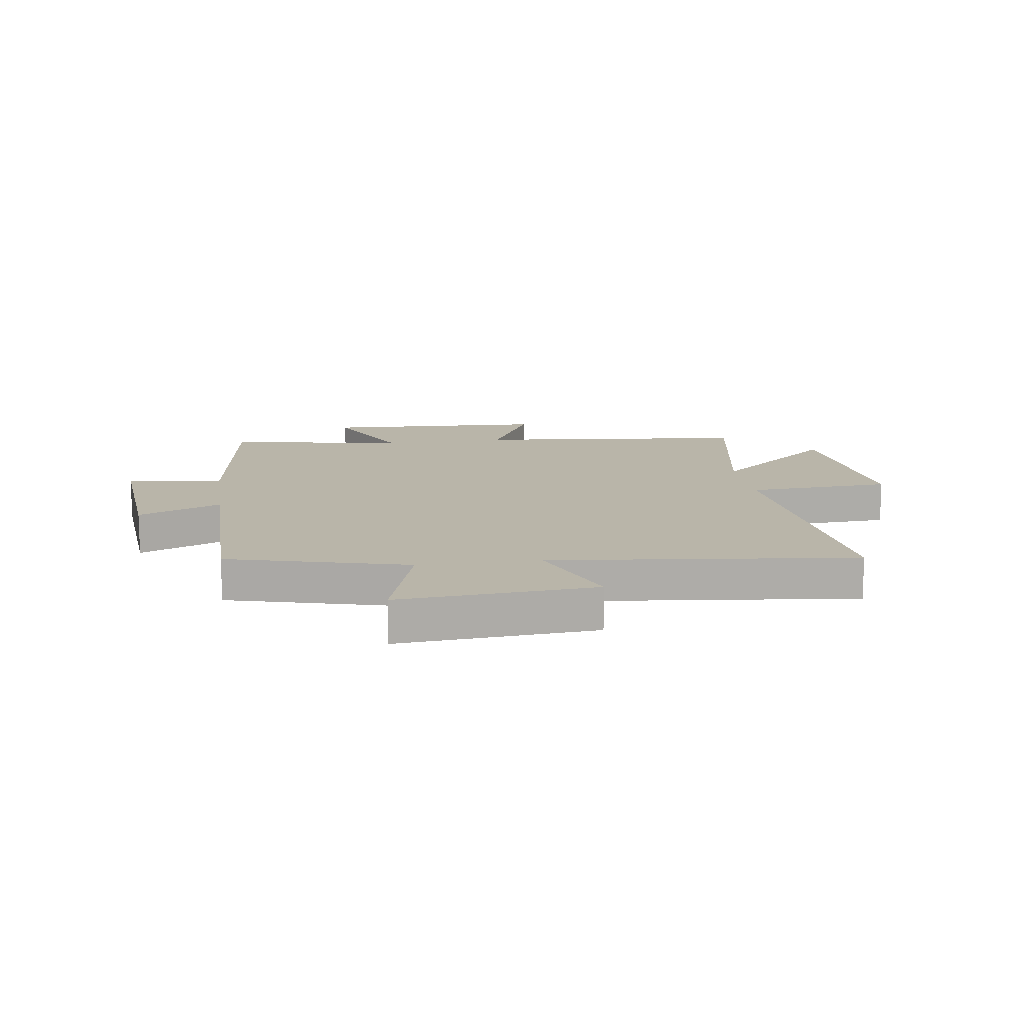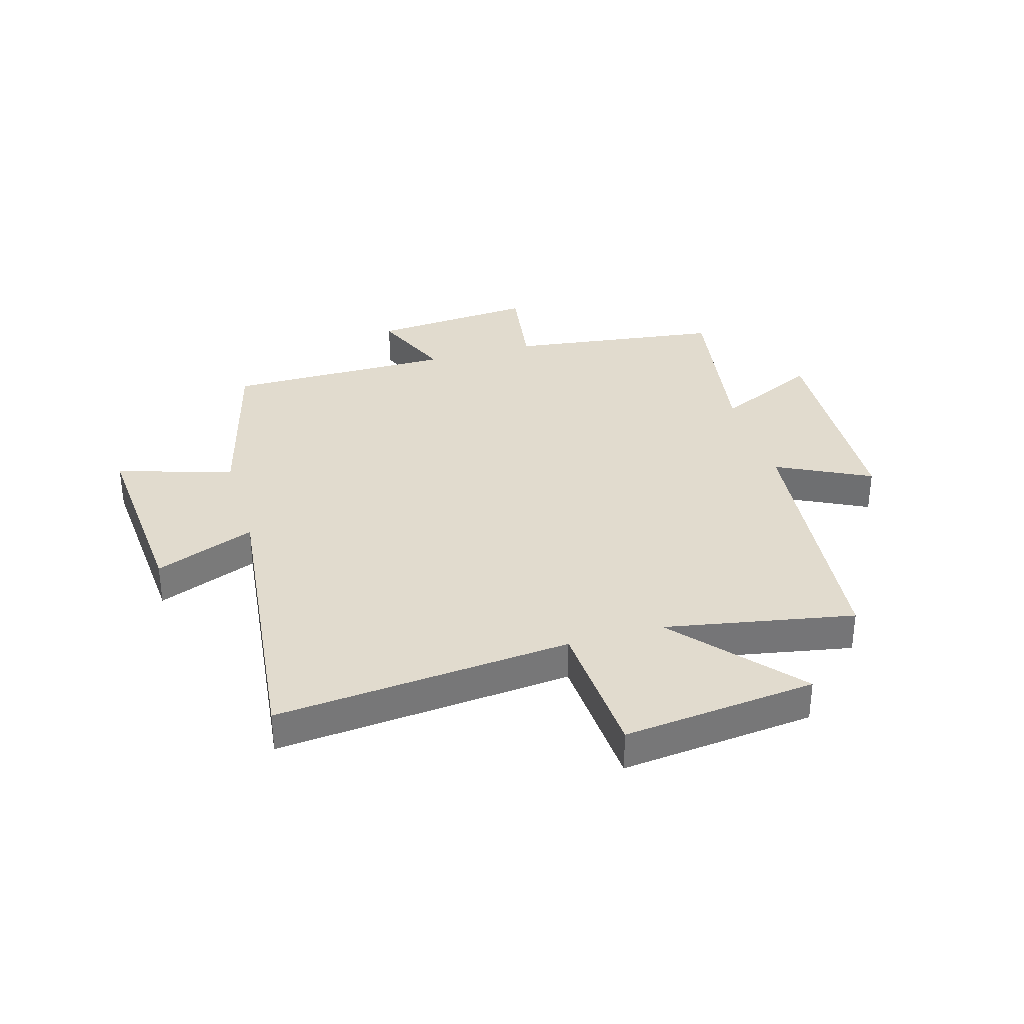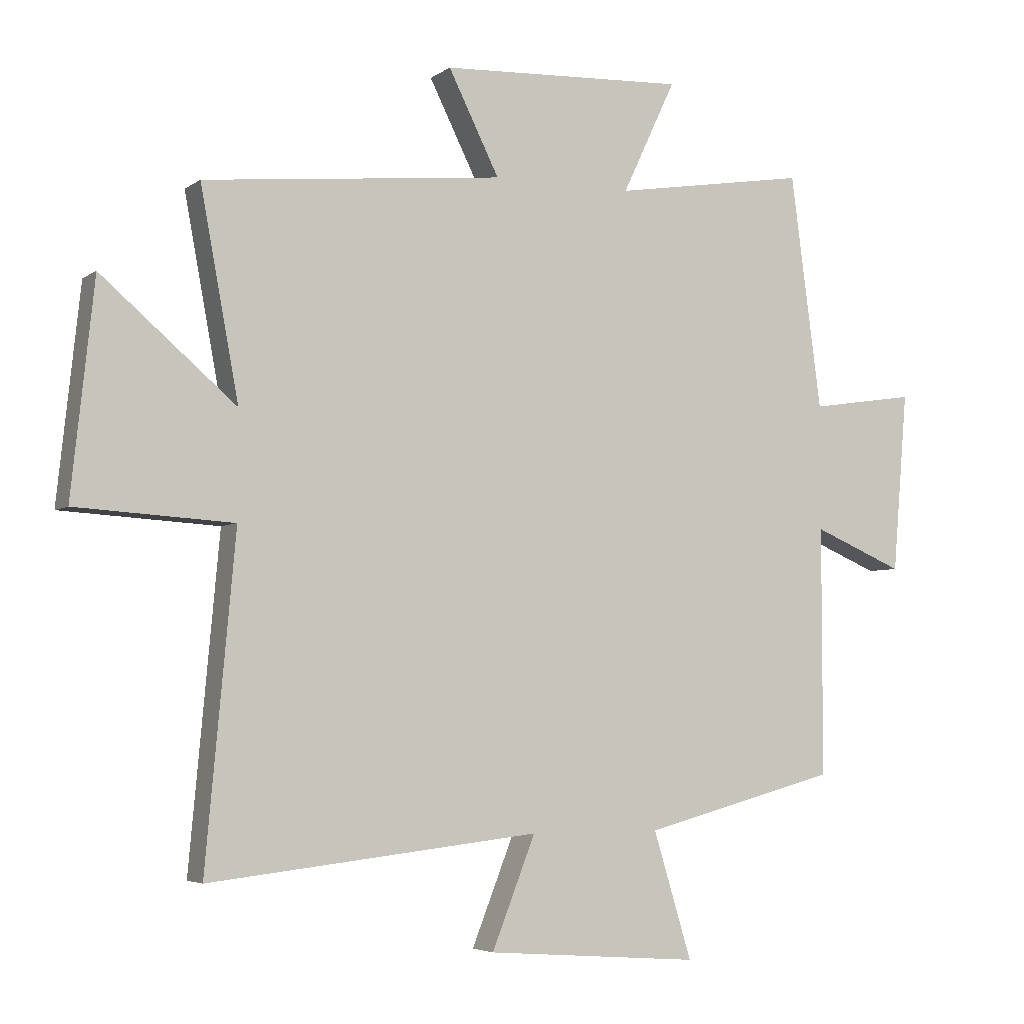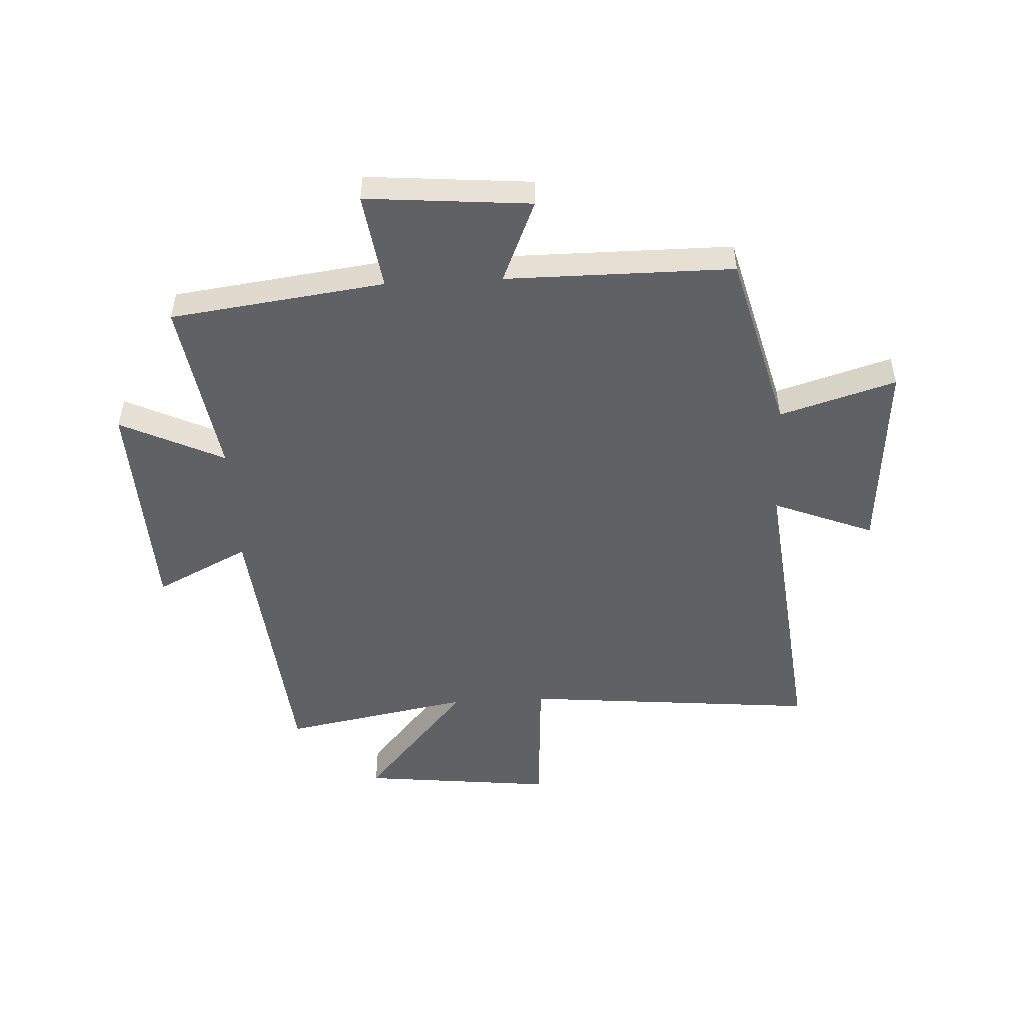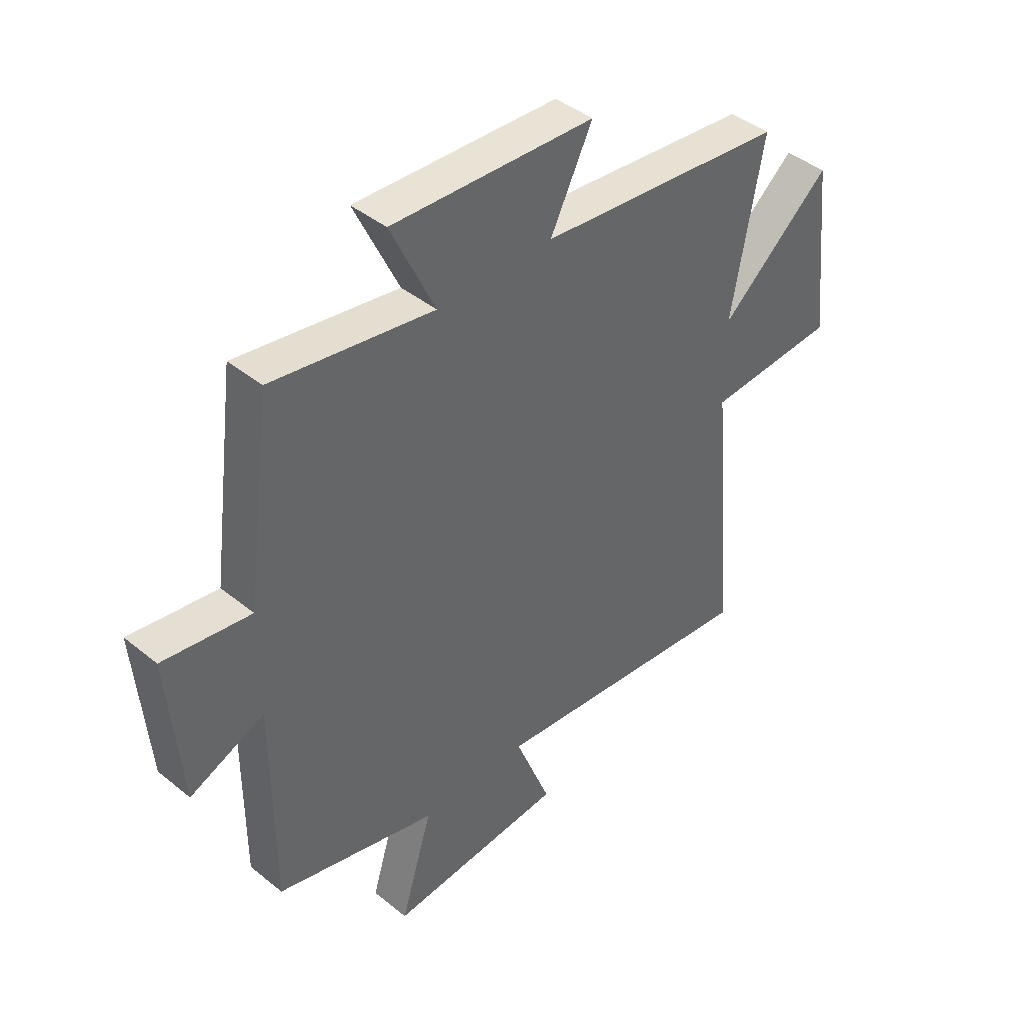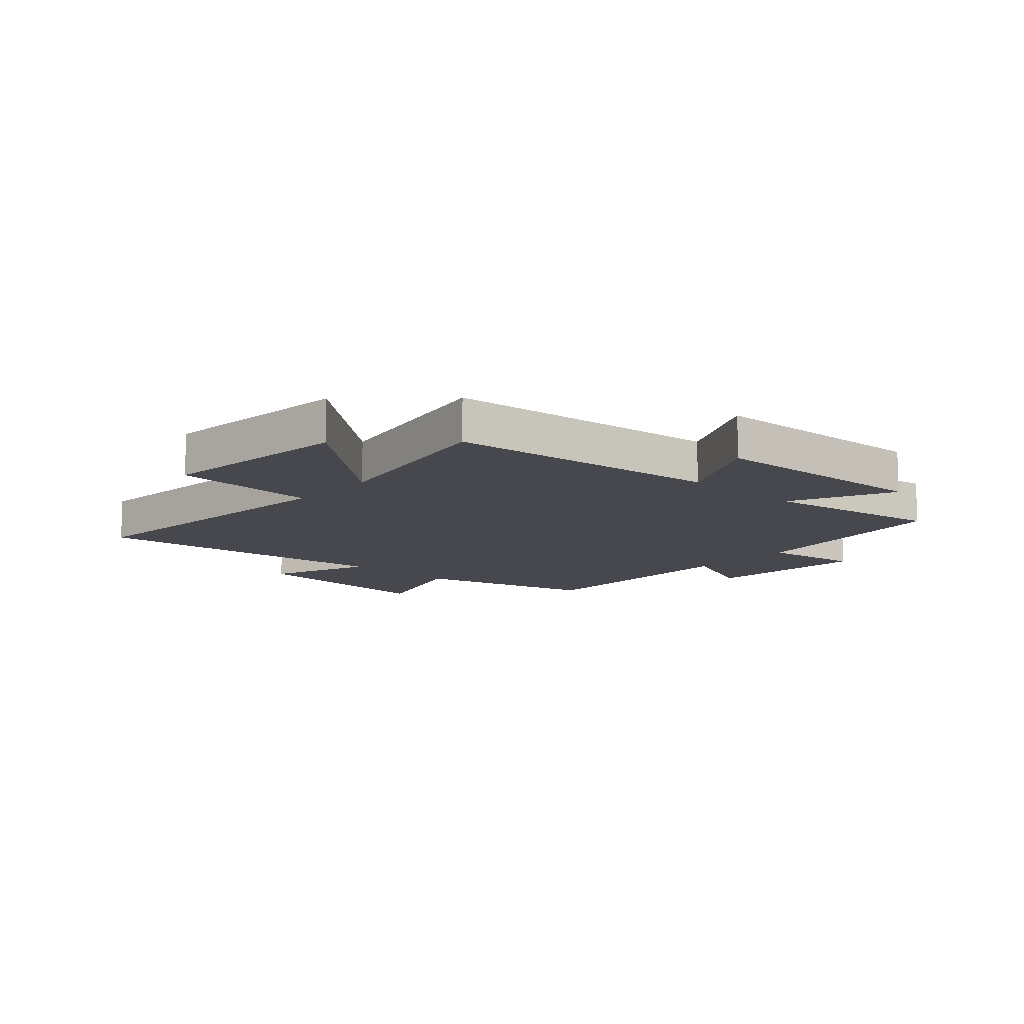
<metadata>
{"format":"obj","ext":"obj","renderer":"f3d","projection":"perspective","resolution":1024,"background":"white","views":[{"elev":13.4,"azim":171.8,"up":"+Y"},{"elev":33.8,"azim":-106.2,"up":"+Y"},{"elev":-4.5,"azim":-26.3,"up":"+Z"},{"elev":-50.3,"azim":92.9,"up":"+Y"},{"elev":42.2,"azim":134.1,"up":"+Z"},{"elev":-11.9,"azim":-42.1,"up":"+Y"}]}
</metadata>
<code>
v 0.451 0.07 0.55
v 0.5 0.07 0.178
v 0.668 0.07 0.203
v 0.644 0.07 -0.083
v 0.5 0.07 -0.022
v 0.5 0.07 -0.417
v 0.189 0.07 -0.5
v 0.25 0.07 -0.701
v -0.09 0.07 -0.675
v -0.021 0.07 -0.5
v -0.547 0.07 -0.559
v -0.5 0.07 -0.045
v -0.75 0.07 -0.03
v -0.714 0.07 0.306
v -0.5 0.07 0.123
v -0.561 0.07 0.451
v -0.083 0.07 0.5
v -0.164 0.07 0.662
v 0.226 0.07 0.68
v 0.141 0.07 0.5
v 0.451 0 0.55
v 0.5 0 0.178
v 0.668 0 0.203
v 0.644 0 -0.083
v 0.5 0 -0.022
v 0.5 0 -0.417
v 0.189 0 -0.5
v 0.25 0 -0.701
v -0.09 0 -0.675
v -0.021 0 -0.5
v -0.547 0 -0.559
v -0.5 0 -0.045
v -0.75 0 -0.03
v -0.714 0 0.306
v -0.5 0 0.123
v -0.561 0 0.451
v -0.083 0 0.5
v -0.164 0 0.662
v 0.226 0 0.68
v 0.141 0 0.5
f 17 18 19 20
f 15 16 17 20
f 15 20 1 2
f 12 13 14 15
f 12 15 2
f 12 2 3
f 11 12 3
f 10 11 3
f 7 8 9 10
f 5 6 7 10
f 5 10 3
f 3 4 5
f 40 39 38 37
f 40 37 36 35
f 22 21 40 35
f 35 34 33 32
f 22 35 32
f 23 22 32
f 23 32 31
f 23 31 30
f 30 29 28 27
f 30 27 26 25
f 23 30 25
f 25 24 23
f 1 21 22 2
f 2 22 23 3
f 3 23 24 4
f 4 24 25 5
f 5 25 26 6
f 6 26 27 7
f 7 27 28 8
f 8 28 29 9
f 9 29 30 10
f 10 30 31 11
f 11 31 32 12
f 12 32 33 13
f 13 33 34 14
f 14 34 35 15
f 15 35 36 16
f 16 36 37 17
f 17 37 38 18
f 18 38 39 19
f 19 39 40 20
f 20 40 21 1

</code>
